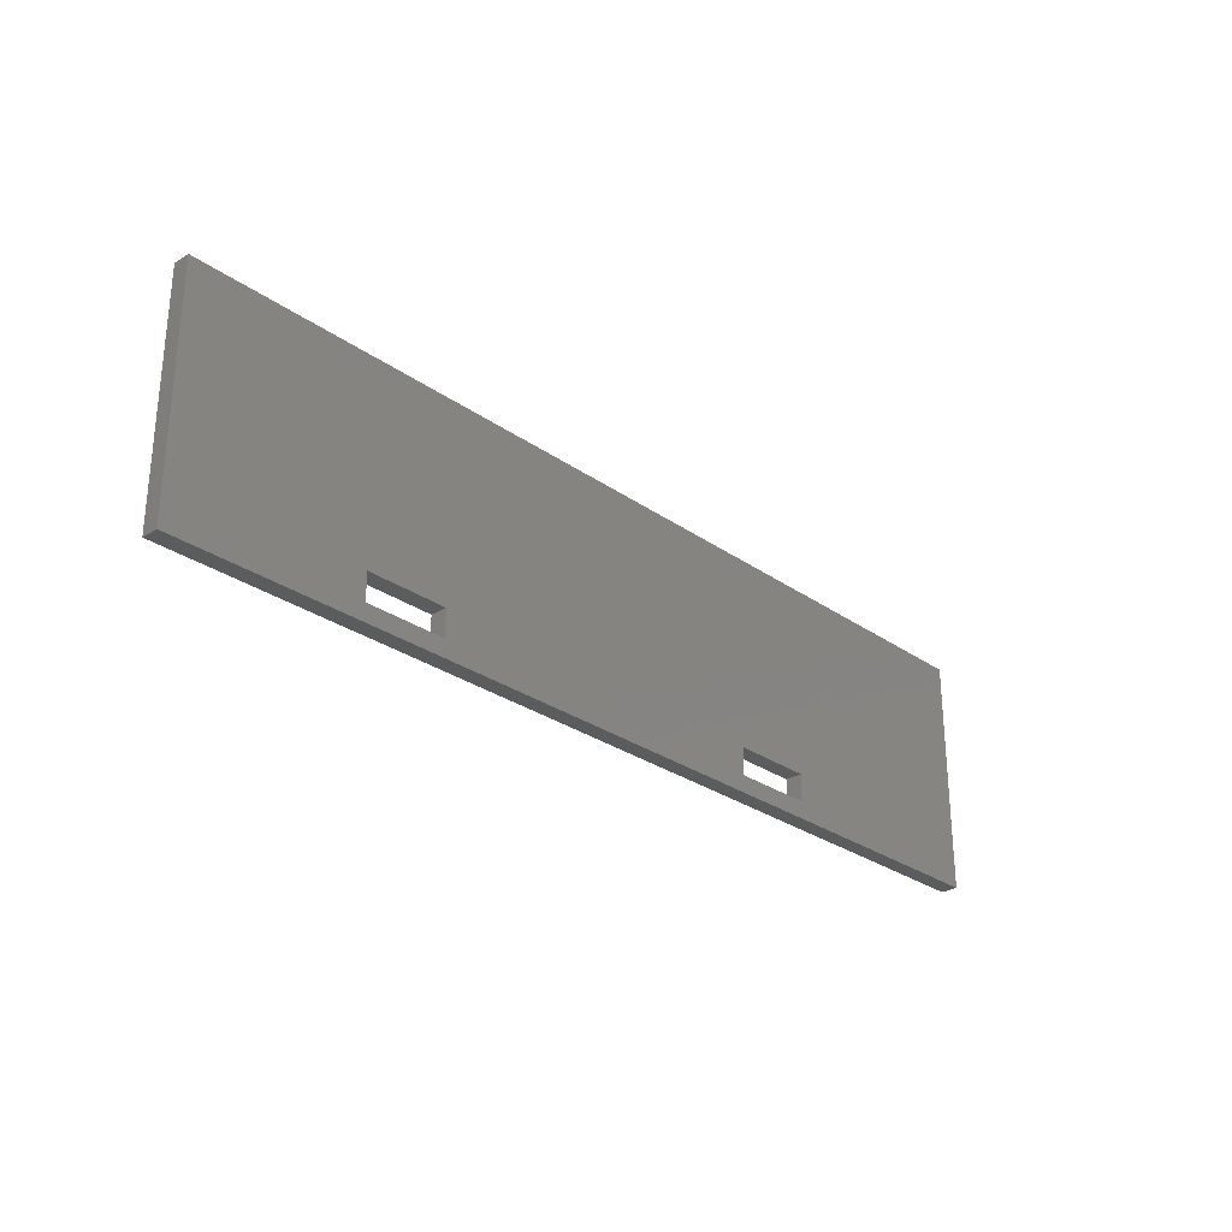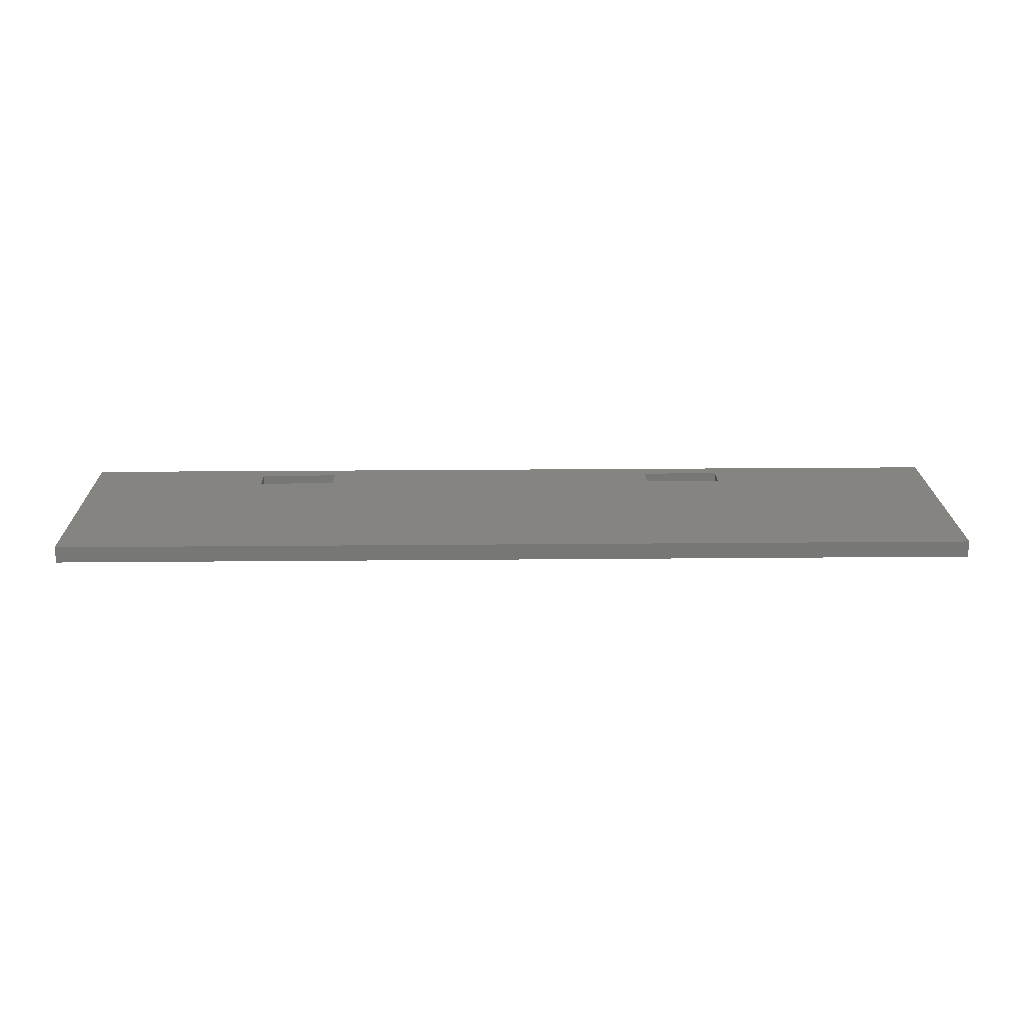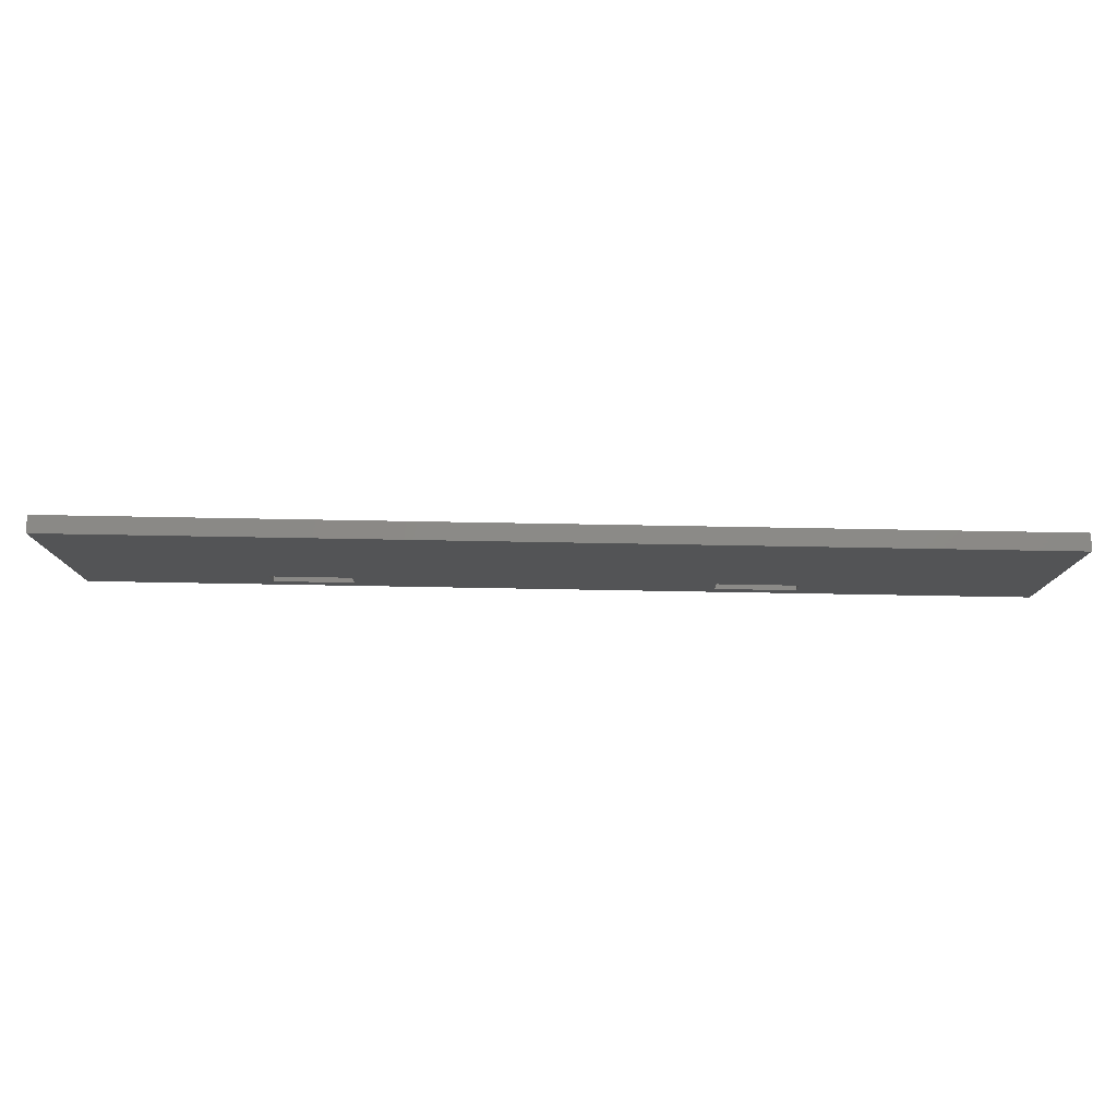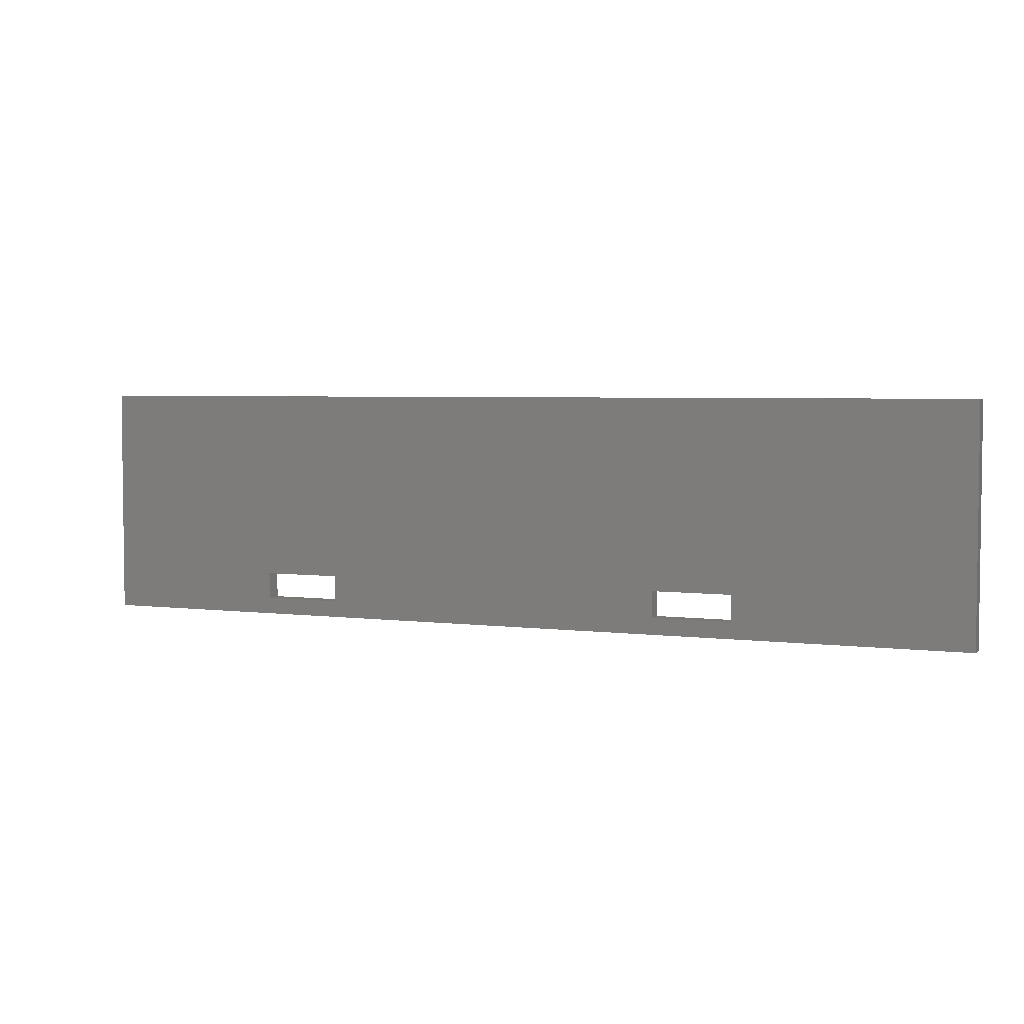
<metadata>
{"format":"stl","ext":"stl","renderer":"f3d","projection":"perspective","resolution":1024,"background":"white","views":[{"elev":-28.0,"azim":133.2,"up":"+Y"},{"elev":20.5,"azim":179.0,"up":"+Z"},{"elev":79.0,"azim":-179.0,"up":"+Y"},{"elev":4.1,"azim":-157.1,"up":"+Y"}]}
</metadata>
<code>
# stl→obj: 24 verts, 52 faces
v 0 0 0
v 0 35 2.5
v 0 35 0
v 0 0 2.5
v 140 35 2.5
v 112 6.5 2.5
v 140 0 2.5
v 100 6.5 2.5
v 47 6.5 2.5
v 100 2.5 2.5
v 35 6.5 2.5
v 112 2.5 2.5
v 47 2.5 2.5
v 35 2.5 2.5
v 140 35 0
v 140 0 0
v 112 6.5 0
v 112 2.5 0
v 100 2.5 0
v 47 2.5 0
v 100 6.5 0
v 35 2.5 0
v 35 6.5 0
v 47 6.5 0
f 1 2 3
f 2 1 4
f 5 6 7
f 5 8 6
f 8 9 10
f 5 9 8
f 2 9 5
f 4 11 2
f 9 2 11
f 12 7 6
f 10 7 12
f 13 10 9
f 13 7 10
f 4 13 14
f 13 4 7
f 11 4 14
f 7 15 5
f 15 7 16
f 15 2 5
f 2 15 3
f 17 16 18
f 16 19 18
f 19 20 21
f 16 20 19
f 1 20 16
f 22 1 23
f 20 1 22
f 16 17 15
f 21 15 17
f 24 21 20
f 21 24 15
f 3 24 23
f 3 23 1
f 24 3 15
f 1 7 4
f 7 1 16
f 14 23 11
f 23 14 22
f 20 9 24
f 9 20 13
f 23 9 11
f 9 23 24
f 20 14 13
f 14 20 22
f 10 21 8
f 21 10 19
f 18 6 17
f 6 18 12
f 18 10 12
f 10 18 19
f 21 6 8
f 6 21 17

</code>
